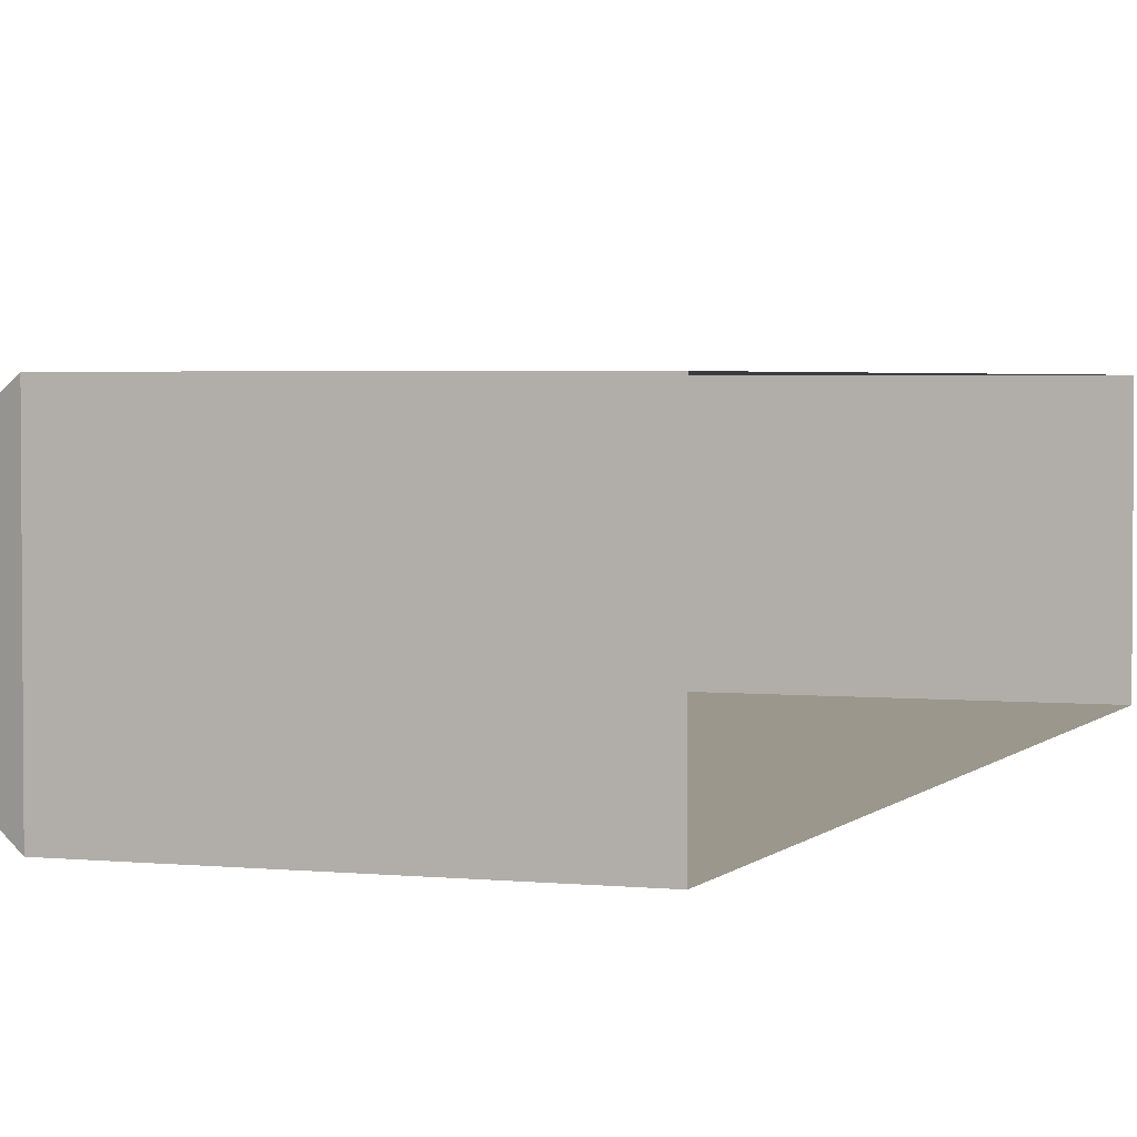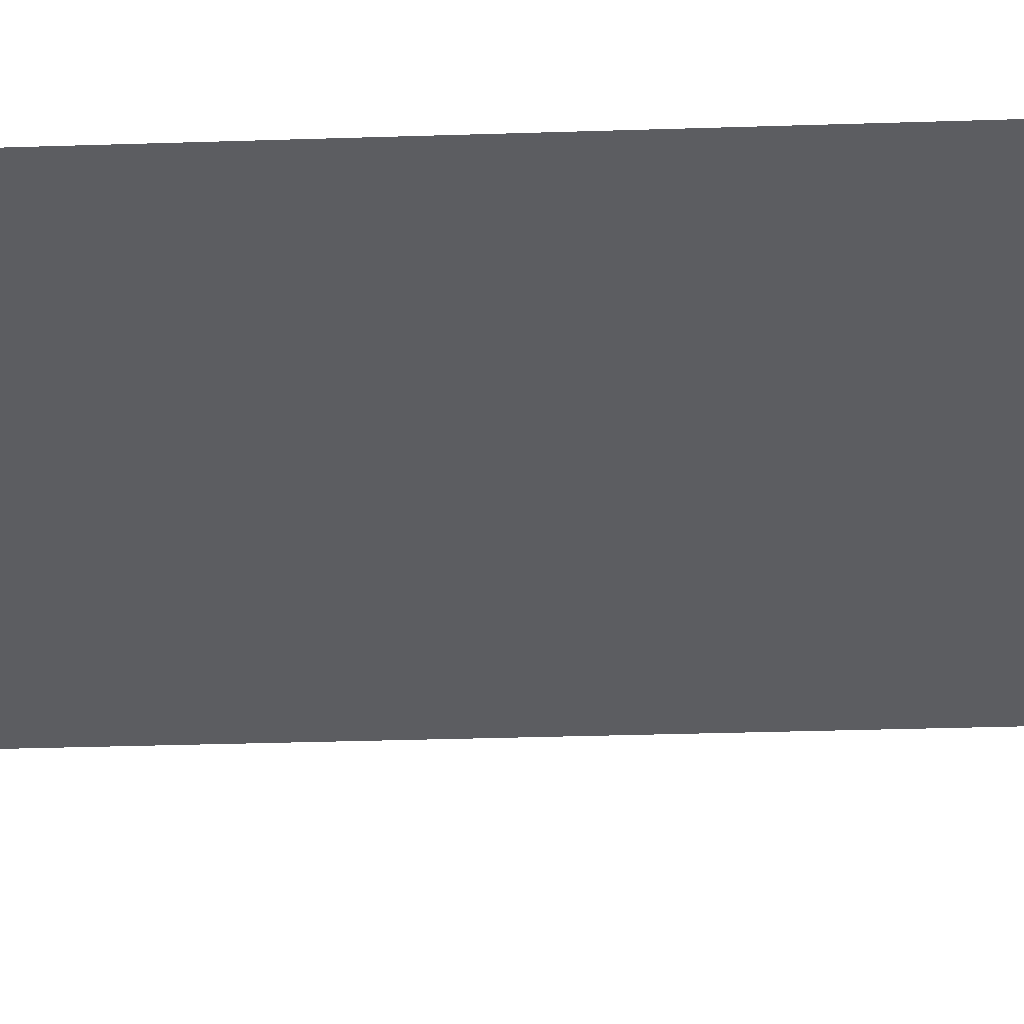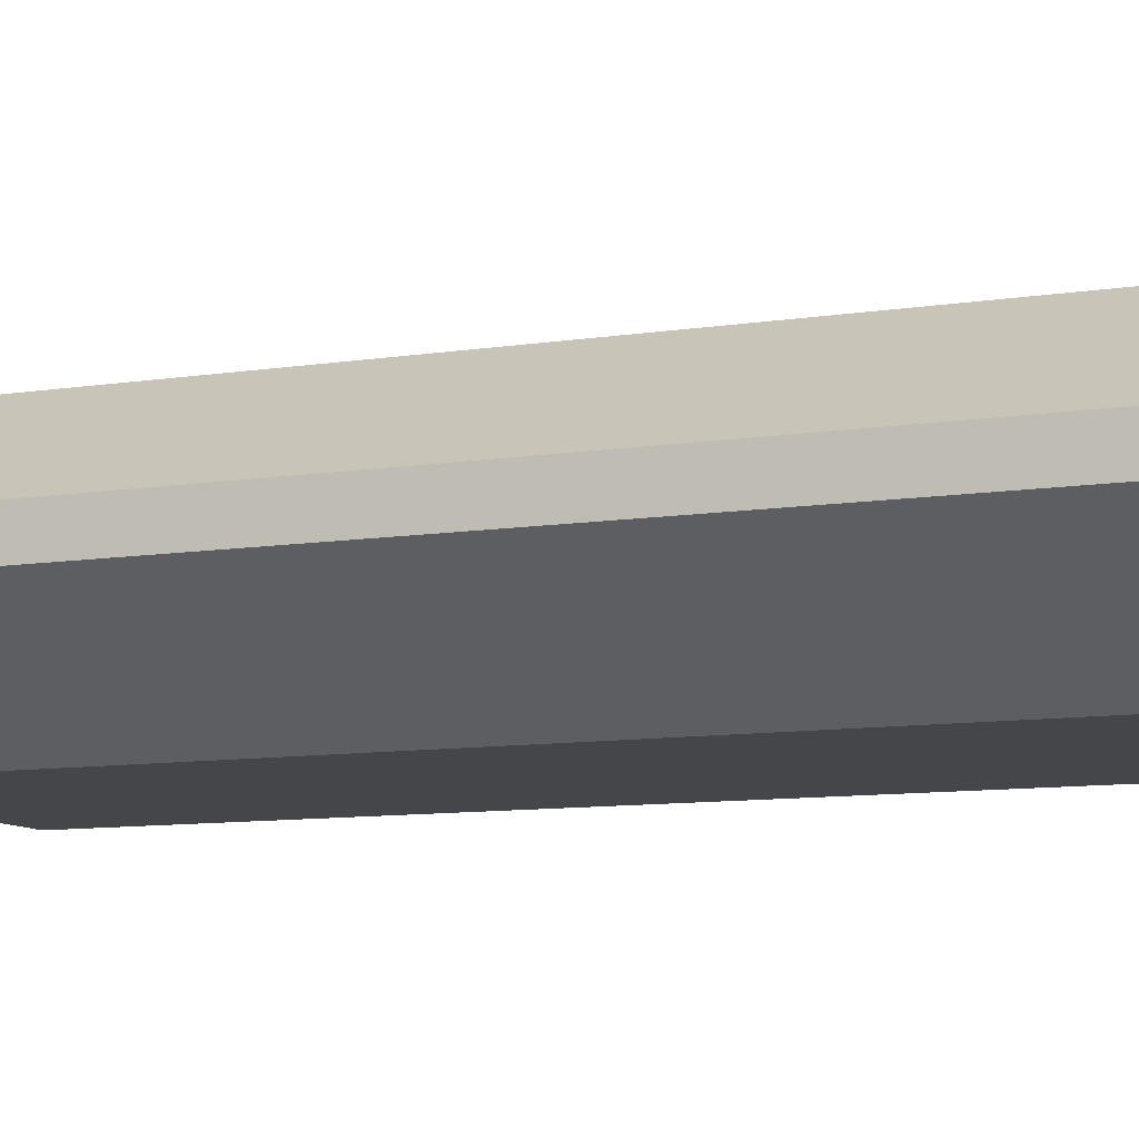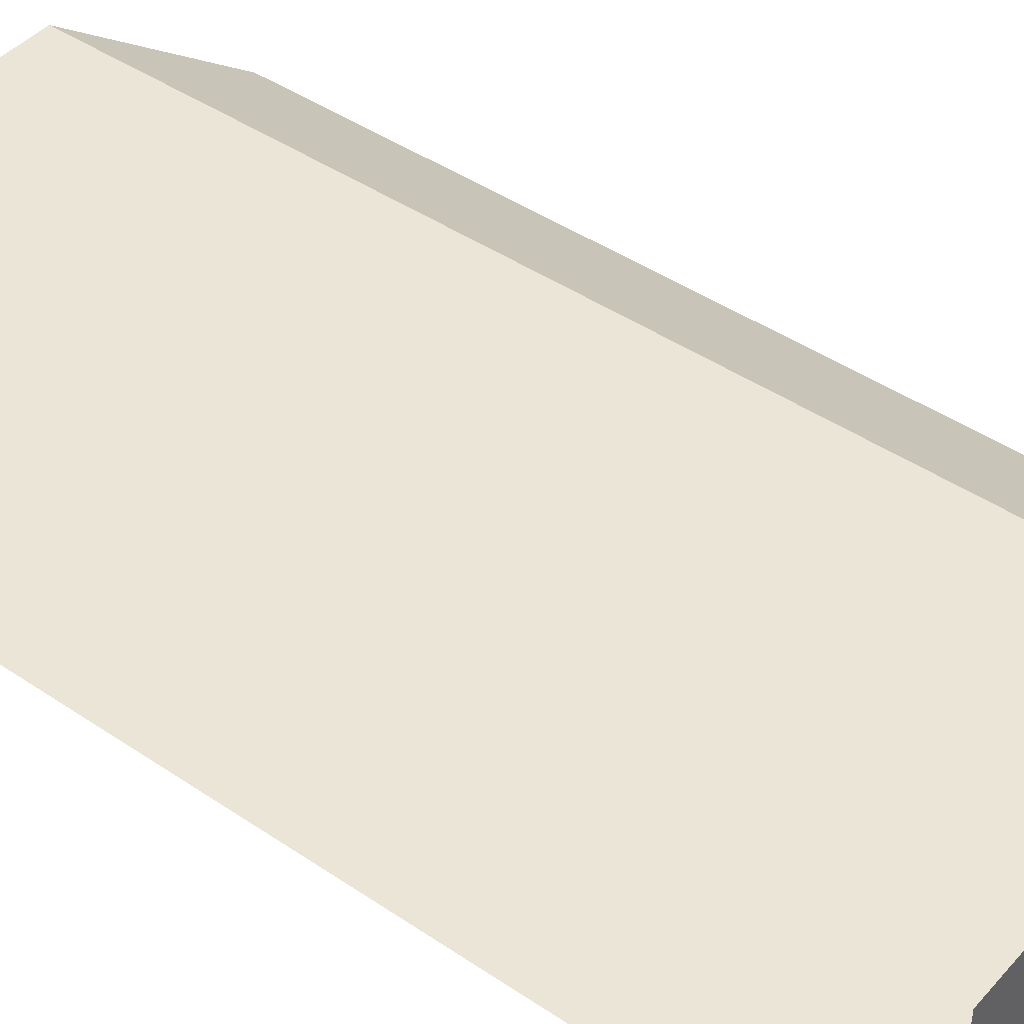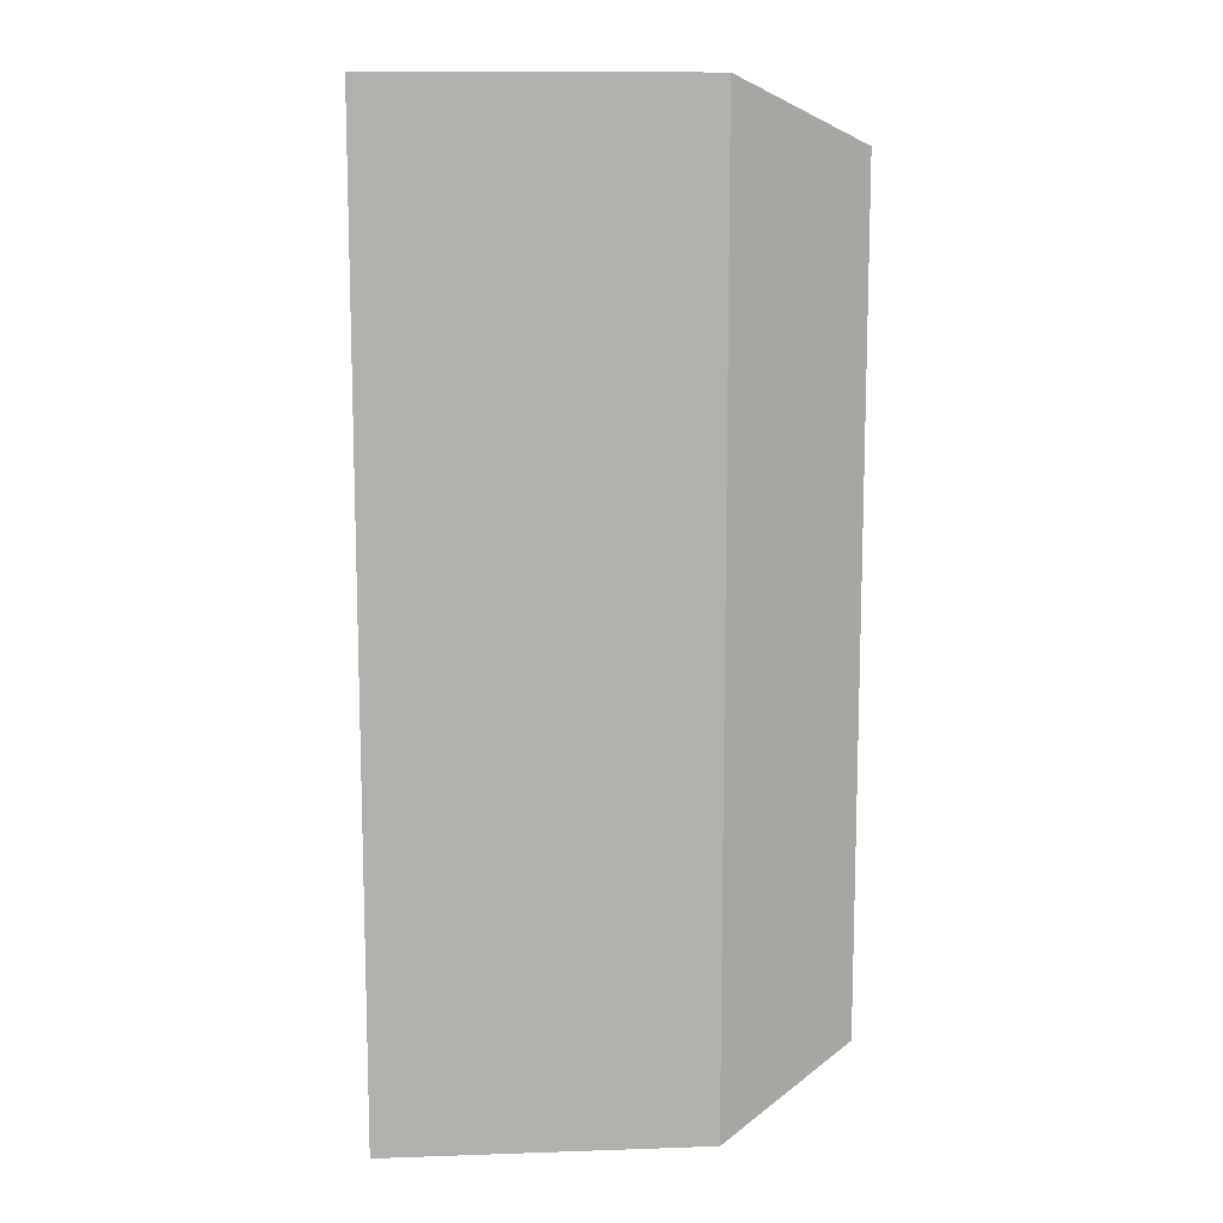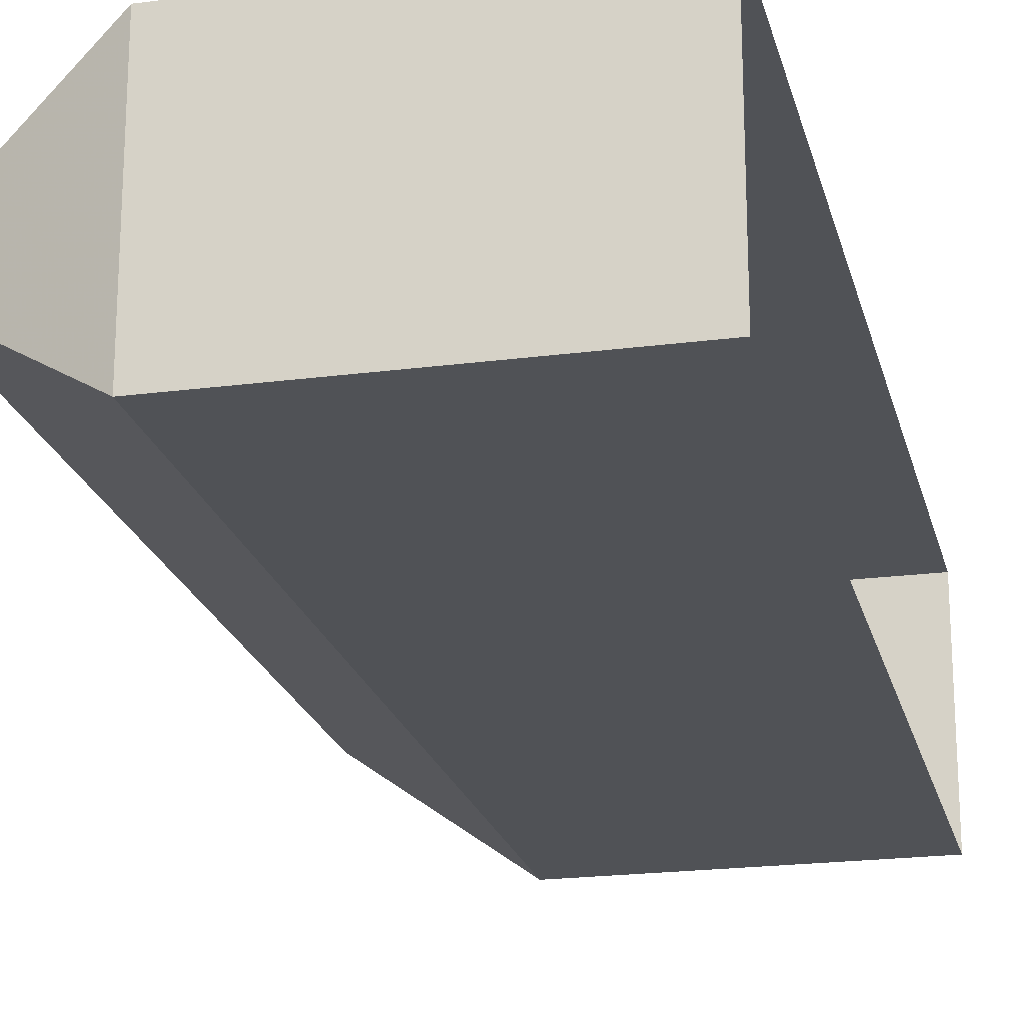
<metadata>
{"format":"obj","ext":"obj","renderer":"f3d","projection":"perspective","resolution":1024,"background":"white","views":[{"elev":2.9,"azim":-160.0,"up":"+Z"},{"elev":-37.1,"azim":-87.7,"up":"+Z"},{"elev":-9.5,"azim":112.8,"up":"+Z"},{"elev":44.0,"azim":-51.6,"up":"+Z"},{"elev":11.6,"azim":-4.7,"up":"+Y"},{"elev":-21.1,"azim":-166.8,"up":"+Z"}]}
</metadata>
<code>
o Cube_Cube.001
v -3 0 0.4627
v -3 4 0.4627
v -3 0 -0.4627
v -3 4 -0.4627
v -1.667 0 0.4627
v -1.667 4 0.4627
v -1.667 0 -0.4627
v -1.667 4 -0.4627
v -1.092 0.2521 0.07576
v -1.092 3.748 0.07576
v -1.092 0.2521 -0.07576
v -1.092 3.748 -0.07576
f 3 4 8 7
f 6 5 9 10
f 5 6 2 1
f 3 7 5 1
f 8 4 2 6
f 11 12 10 9
f 5 7 11 9
f 8 6 10 12
f 7 8 12 11

</code>
